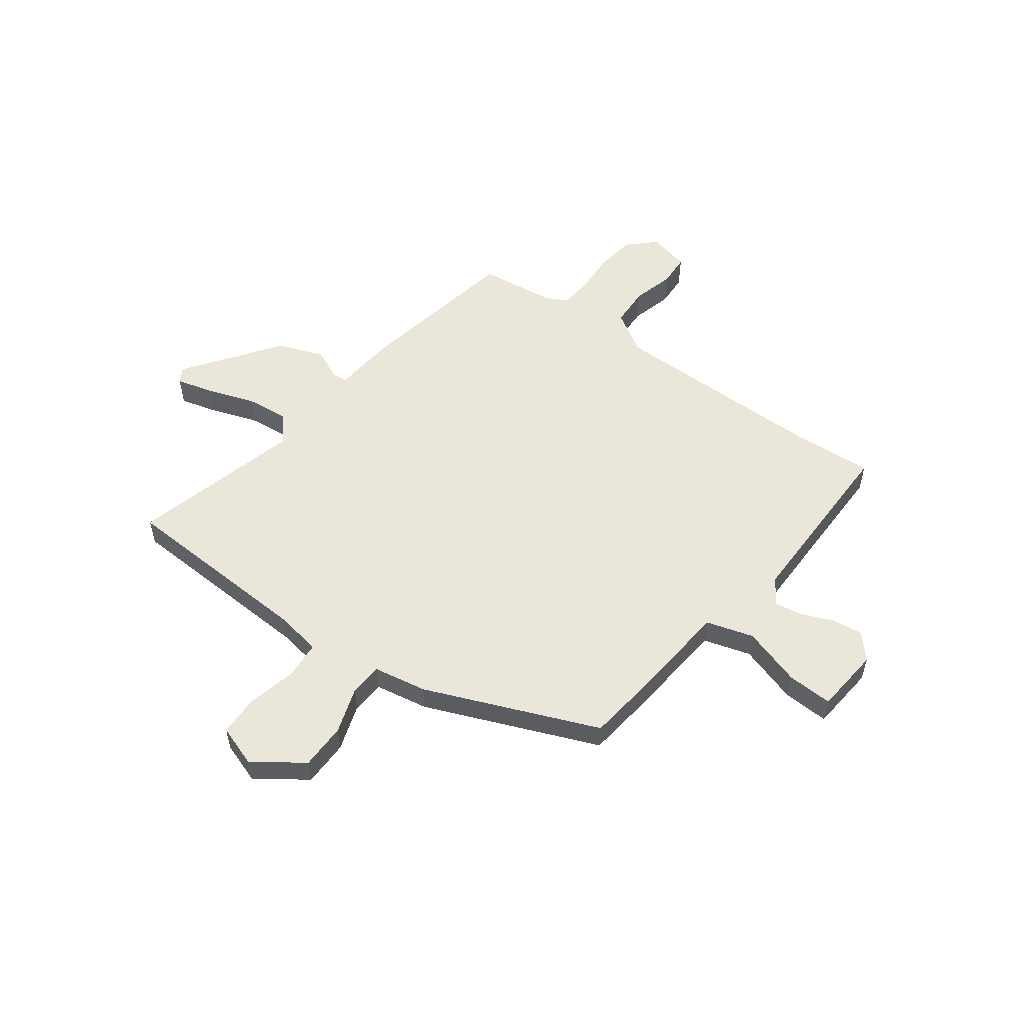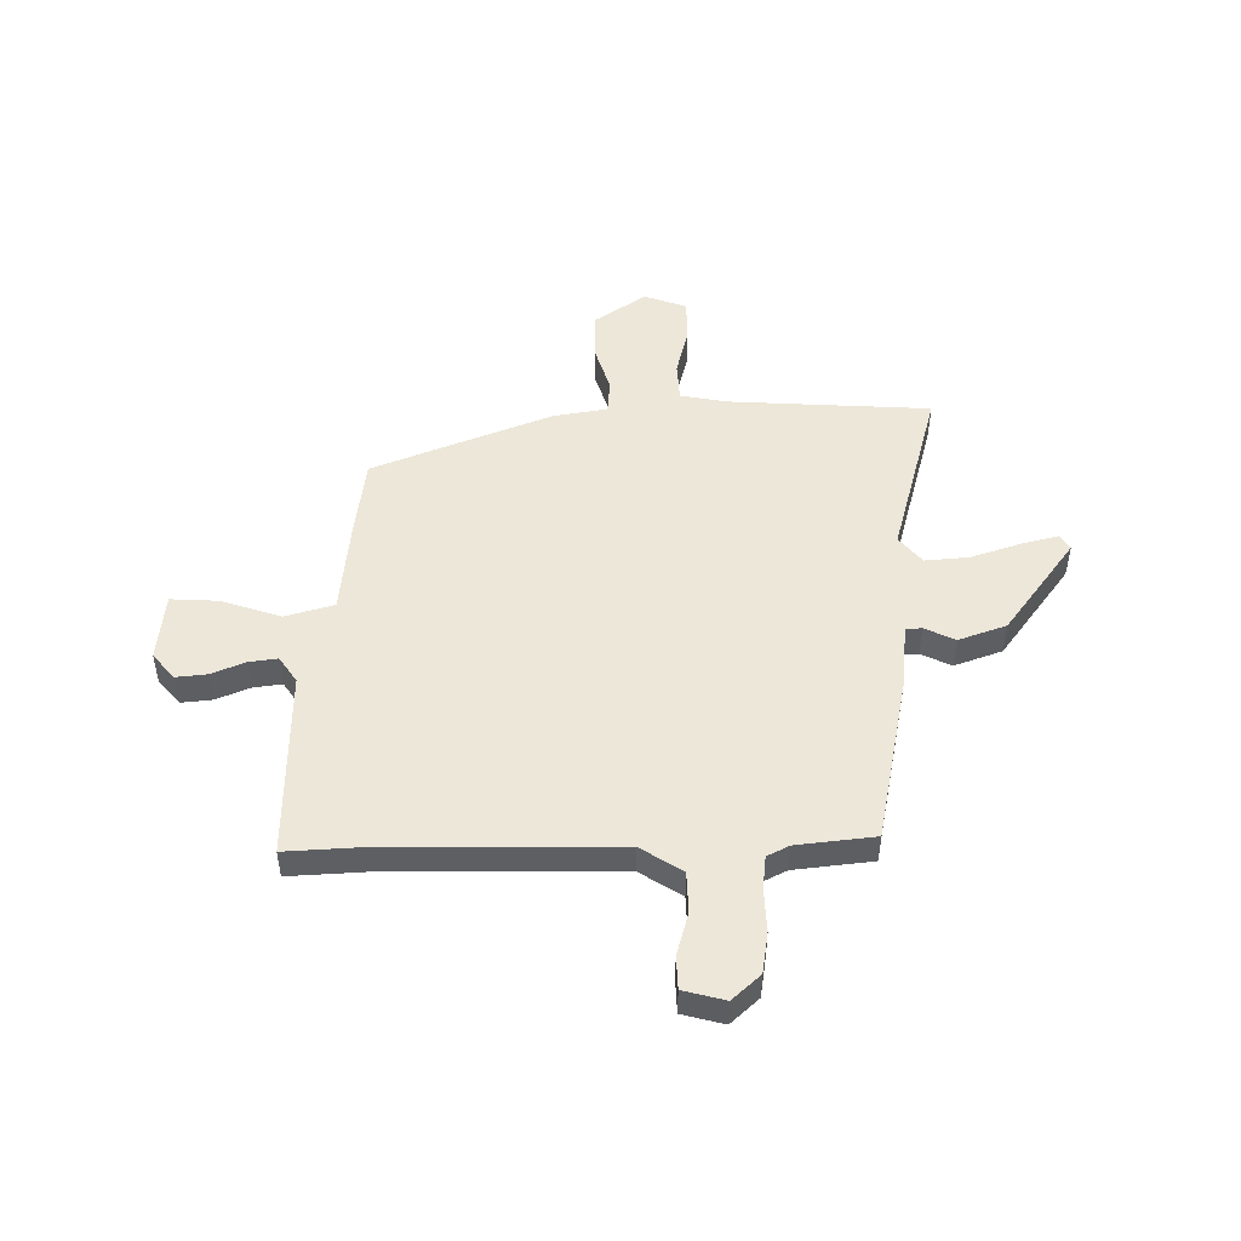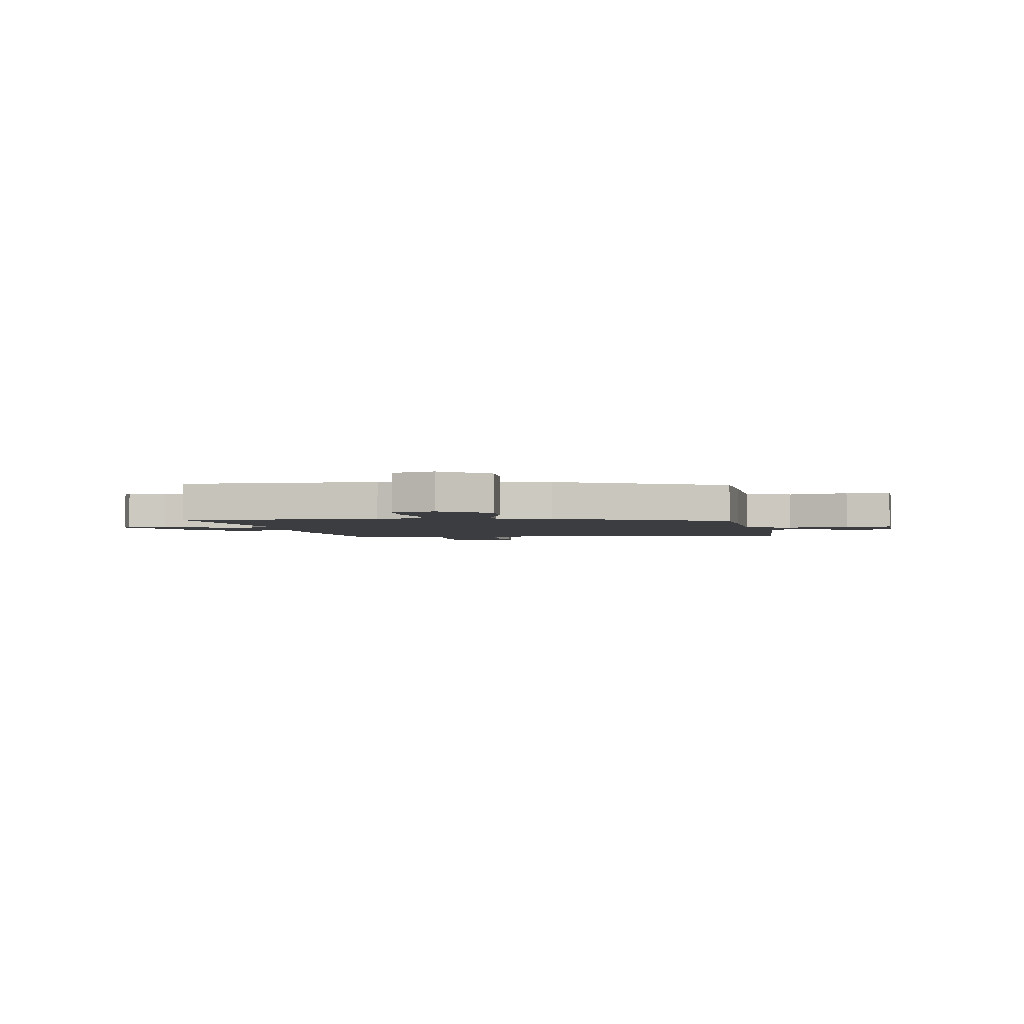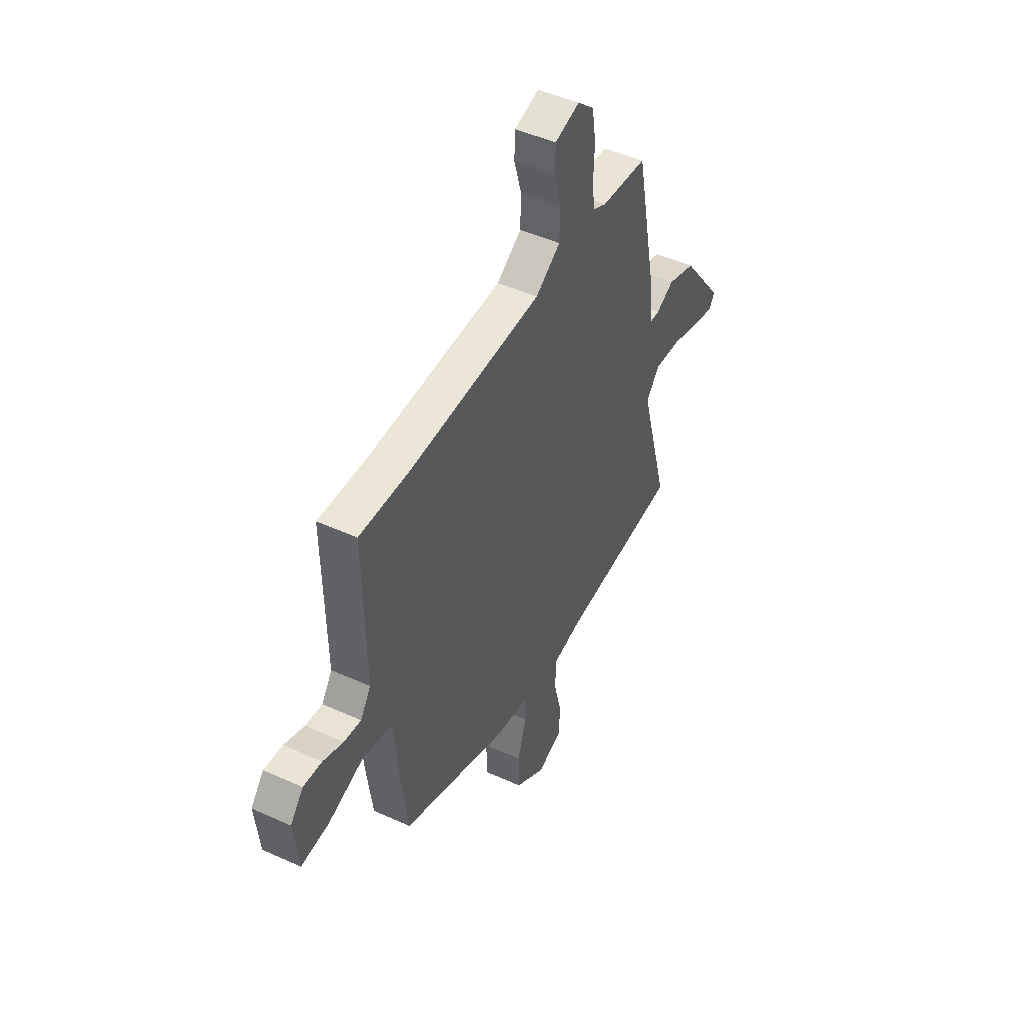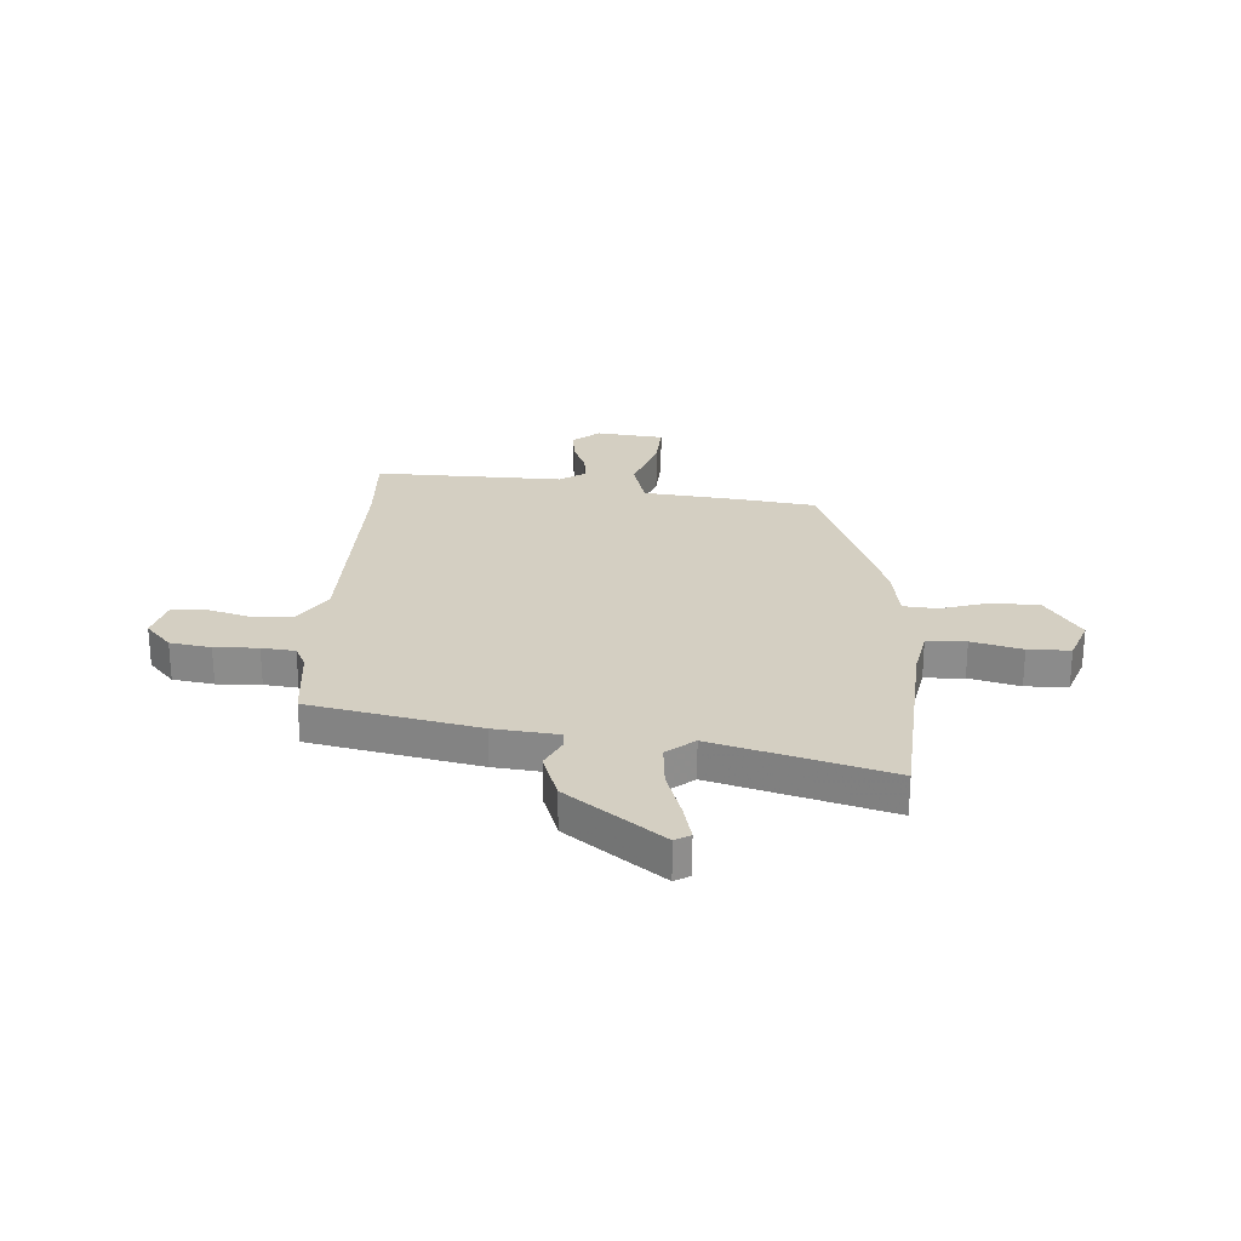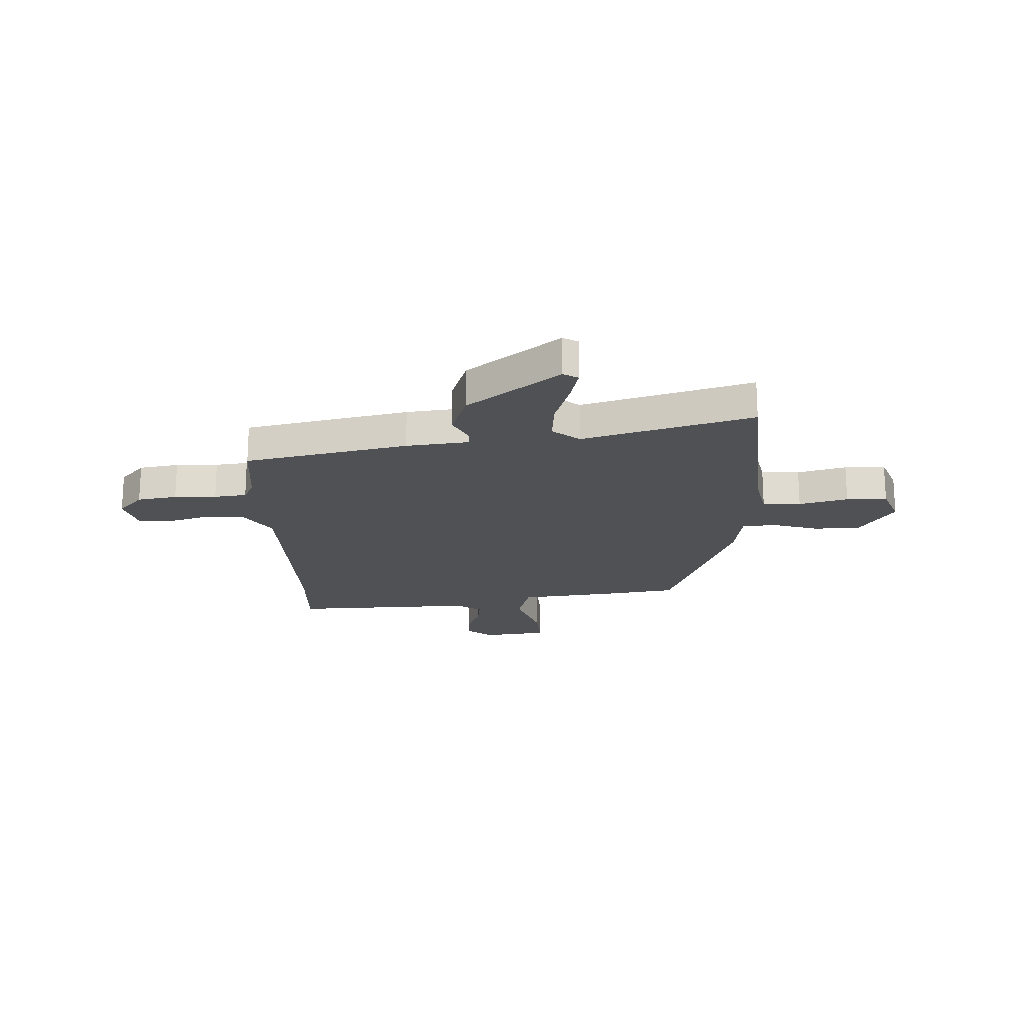
<metadata>
{"format":"obj","ext":"obj","renderer":"f3d","projection":"perspective","resolution":1024,"background":"white","views":[{"elev":54.8,"azim":-144.5,"up":"+Y"},{"elev":49.6,"azim":-0.8,"up":"+Y"},{"elev":-2.6,"azim":-174.5,"up":"+Y"},{"elev":47.7,"azim":-62.9,"up":"+Z"},{"elev":25.7,"azim":93.8,"up":"+Y"},{"elev":-19.8,"azim":92.9,"up":"+Y"}]}
</metadata>
<code>
v -0.554 0.07 0.503
v -0.397 0.07 0.495
v 0.027 0.07 0.501
v 0.106 0.07 0.552
v 0.108 0.07 0.629
v 0.085 0.07 0.71
v 0.087 0.07 0.772
v 0.166 0.07 0.793
v 0.219 0.07 0.745
v 0.231 0.07 0.668
v 0.228 0.07 0.586
v 0.235 0.07 0.523
v 0.277 0.07 0.502
v 0.425 0.07 0.486
v 0.489 0.07 0.169
v 0.502 0.07 0.047
v 0.533 0.07 0.045
v 0.59 0.07 0.073
v 0.681 0.07 0.041
v 0.815 0.07 -0.139
v 0.798 0.07 -0.168
v 0.727 0.07 -0.15
v 0.633 0.07 -0.119
v 0.549 0.07 -0.112
v 0.507 0.07 -0.164
v 0.599 0.07 -0.494
v 0.327 0.07 -0.511
v 0.216 0.07 -0.518
v 0.128 0.07 -0.535
v 0.124 0.07 -0.609
v 0.148 0.07 -0.704
v 0.147 0.07 -0.783
v 0.067 0.07 -0.812
v -0.03 0.07 -0.746
v -0.032 0.07 -0.656
v -0.004 0.07 -0.566
v -0.009 0.07 -0.501
v -0.113 0.07 -0.484
v -0.45 0.07 -0.352
v -0.469 0.07 -0.213
v -0.489 0.07 -0.023
v -0.581 0.07 0.003
v -0.696 0.07 -0.035
v -0.784 0.07 -0.04
v -0.798 0.07 0.088
v -0.757 0.07 0.137
v -0.698 0.07 0.131
v -0.634 0.07 0.105
v -0.58 0.07 0.098
v -0.547 0.07 0.147
v -0.554 0 0.503
v -0.397 0 0.495
v 0.027 0 0.501
v 0.106 0 0.552
v 0.108 0 0.629
v 0.085 0 0.71
v 0.087 0 0.772
v 0.166 0 0.793
v 0.219 0 0.745
v 0.231 0 0.668
v 0.228 0 0.586
v 0.235 0 0.523
v 0.277 0 0.502
v 0.425 0 0.486
v 0.489 0 0.169
v 0.502 0 0.047
v 0.533 0 0.045
v 0.59 0 0.073
v 0.681 0 0.041
v 0.815 0 -0.139
v 0.798 0 -0.168
v 0.727 0 -0.15
v 0.633 0 -0.119
v 0.549 0 -0.112
v 0.507 0 -0.164
v 0.599 0 -0.494
v 0.327 0 -0.511
v 0.216 0 -0.518
v 0.128 0 -0.535
v 0.124 0 -0.609
v 0.148 0 -0.704
v 0.147 0 -0.783
v 0.067 0 -0.812
v -0.03 0 -0.746
v -0.032 0 -0.656
v -0.004 0 -0.566
v -0.009 0 -0.501
v -0.113 0 -0.484
v -0.45 0 -0.352
v -0.469 0 -0.213
v -0.489 0 -0.023
v -0.581 0 0.003
v -0.696 0 -0.035
v -0.784 0 -0.04
v -0.798 0 0.088
v -0.757 0 0.137
v -0.698 0 0.131
v -0.634 0 0.105
v -0.58 0 0.098
v -0.547 0 0.147
f 45 46 47 48
f 45 48 49
f 42 43 44 45
f 41 42 45 49
f 38 39 40 41
f 37 38 41 49
f 33 34 35 36
f 33 36 37
f 30 31 32 33
f 29 30 33 37
f 28 29 37 49
f 25 26 27
f 25 27 28 49
f 20 21 22 23
f 18 19 20 23
f 17 18 23 24
f 16 17 24 25
f 13 14 15 16
f 12 13 16 25
f 8 9 10 11
f 8 11 12
f 5 6 7 8
f 4 5 8 12
f 3 4 12 25
f 50 1 2
f 50 2 3 25
f 25 49 50
f 98 97 96 95
f 99 98 95
f 95 94 93 92
f 99 95 92 91
f 91 90 89 88
f 99 91 88 87
f 86 85 84 83
f 87 86 83
f 83 82 81 80
f 87 83 80 79
f 99 87 79 78
f 77 76 75
f 99 78 77 75
f 73 72 71 70
f 73 70 69 68
f 74 73 68 67
f 75 74 67 66
f 66 65 64 63
f 75 66 63 62
f 61 60 59 58
f 62 61 58
f 58 57 56 55
f 62 58 55 54
f 75 62 54 53
f 52 51 100
f 75 53 52 100
f 100 99 75
f 1 51 52 2
f 2 52 53 3
f 3 53 54 4
f 4 54 55 5
f 5 55 56 6
f 6 56 57 7
f 7 57 58 8
f 8 58 59 9
f 9 59 60 10
f 10 60 61 11
f 11 61 62 12
f 12 62 63 13
f 13 63 64 14
f 14 64 65 15
f 15 65 66 16
f 16 66 67 17
f 17 67 68 18
f 18 68 69 19
f 19 69 70 20
f 20 70 71 21
f 21 71 72 22
f 22 72 73 23
f 23 73 74 24
f 24 74 75 25
f 25 75 76 26
f 26 76 77 27
f 27 77 78 28
f 28 78 79 29
f 29 79 80 30
f 30 80 81 31
f 31 81 82 32
f 32 82 83 33
f 33 83 84 34
f 34 84 85 35
f 35 85 86 36
f 36 86 87 37
f 37 87 88 38
f 38 88 89 39
f 39 89 90 40
f 40 90 91 41
f 41 91 92 42
f 42 92 93 43
f 43 93 94 44
f 44 94 95 45
f 45 95 96 46
f 46 96 97 47
f 47 97 98 48
f 48 98 99 49
f 49 99 100 50
f 50 100 51 1

</code>
